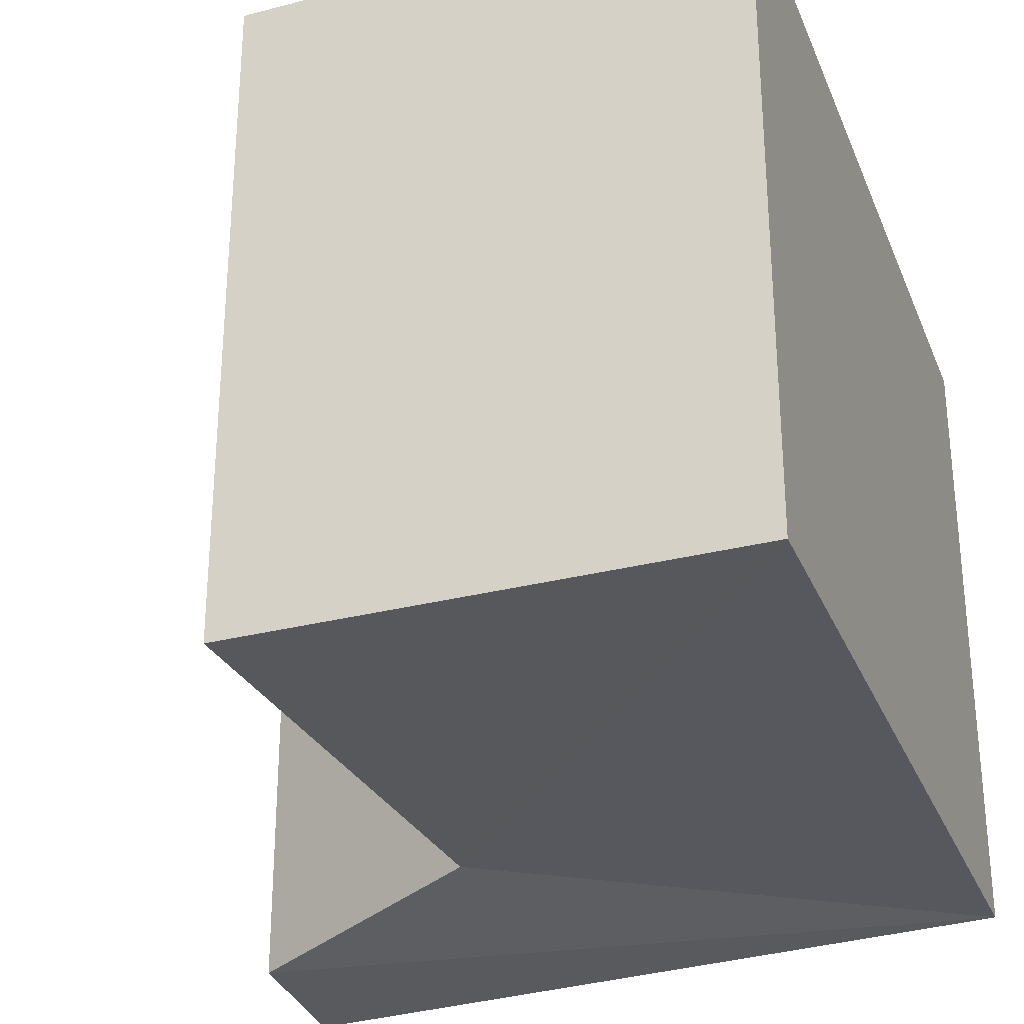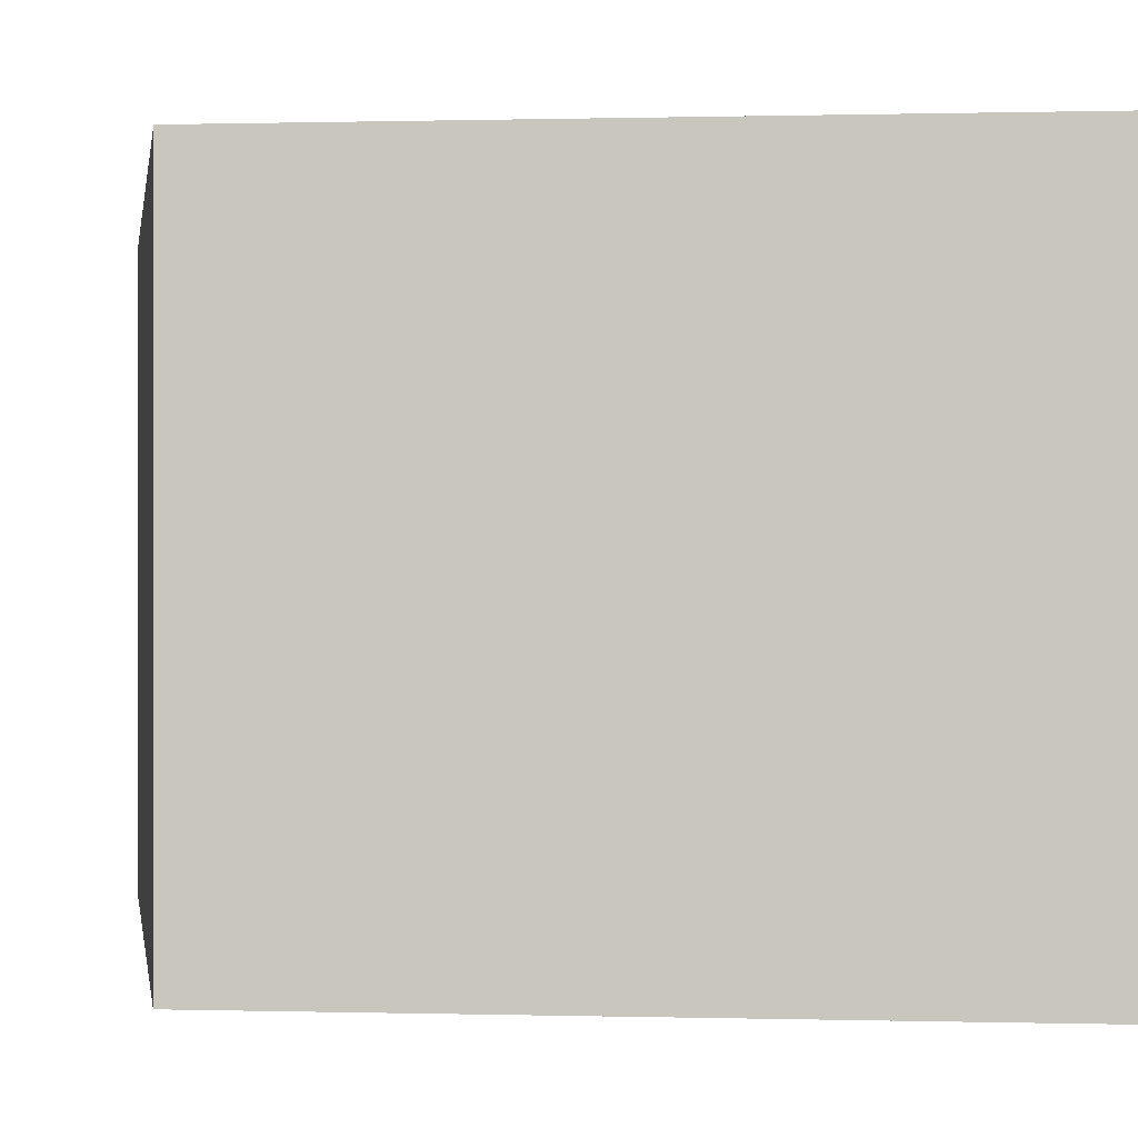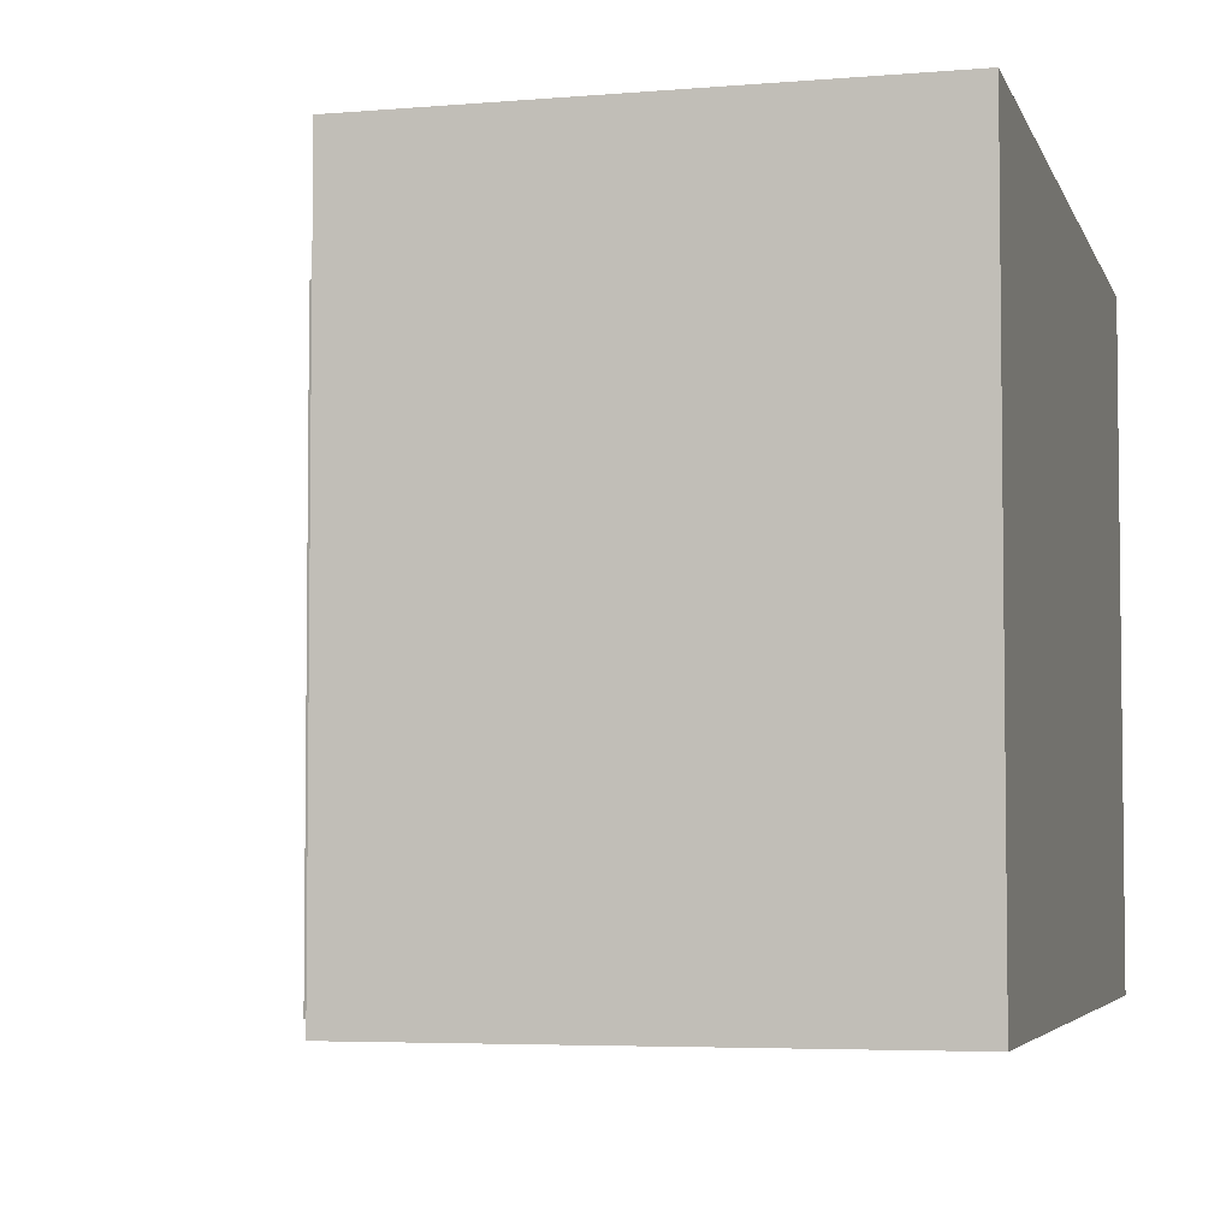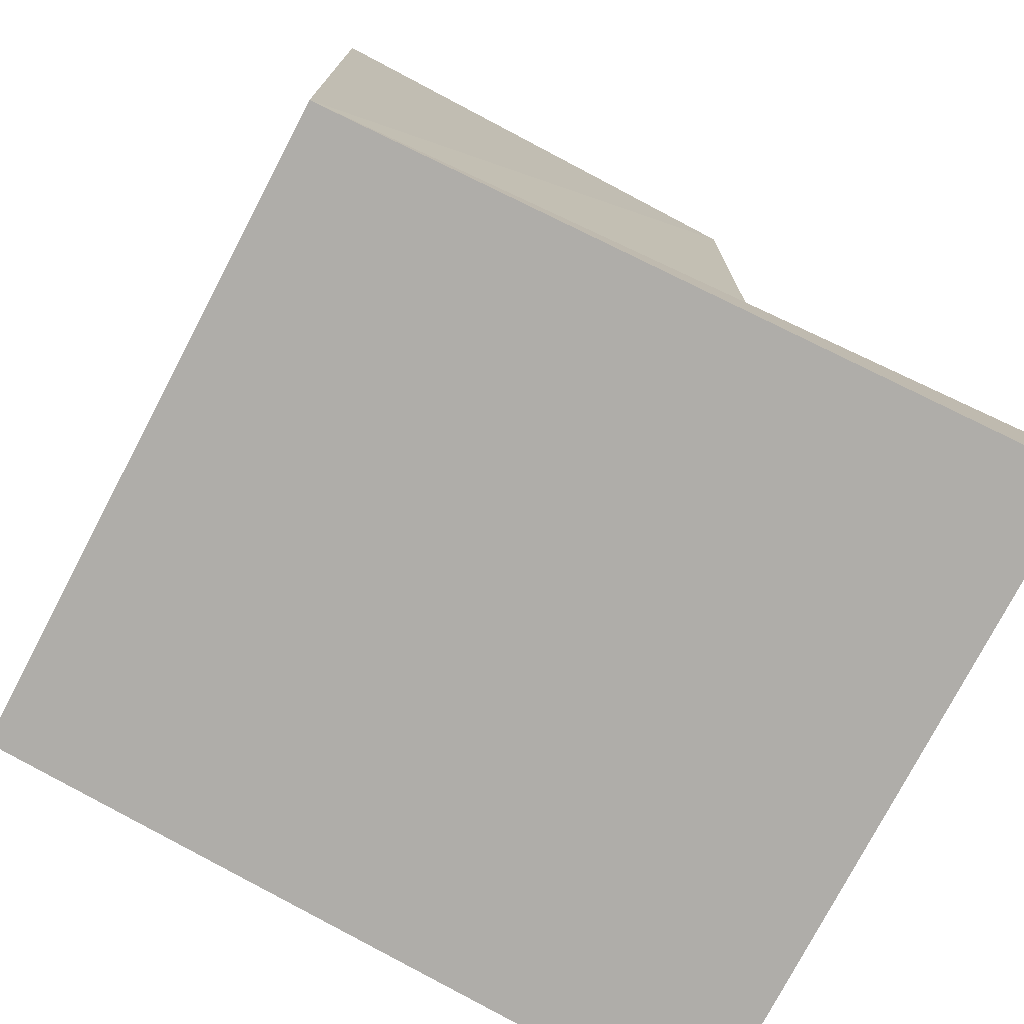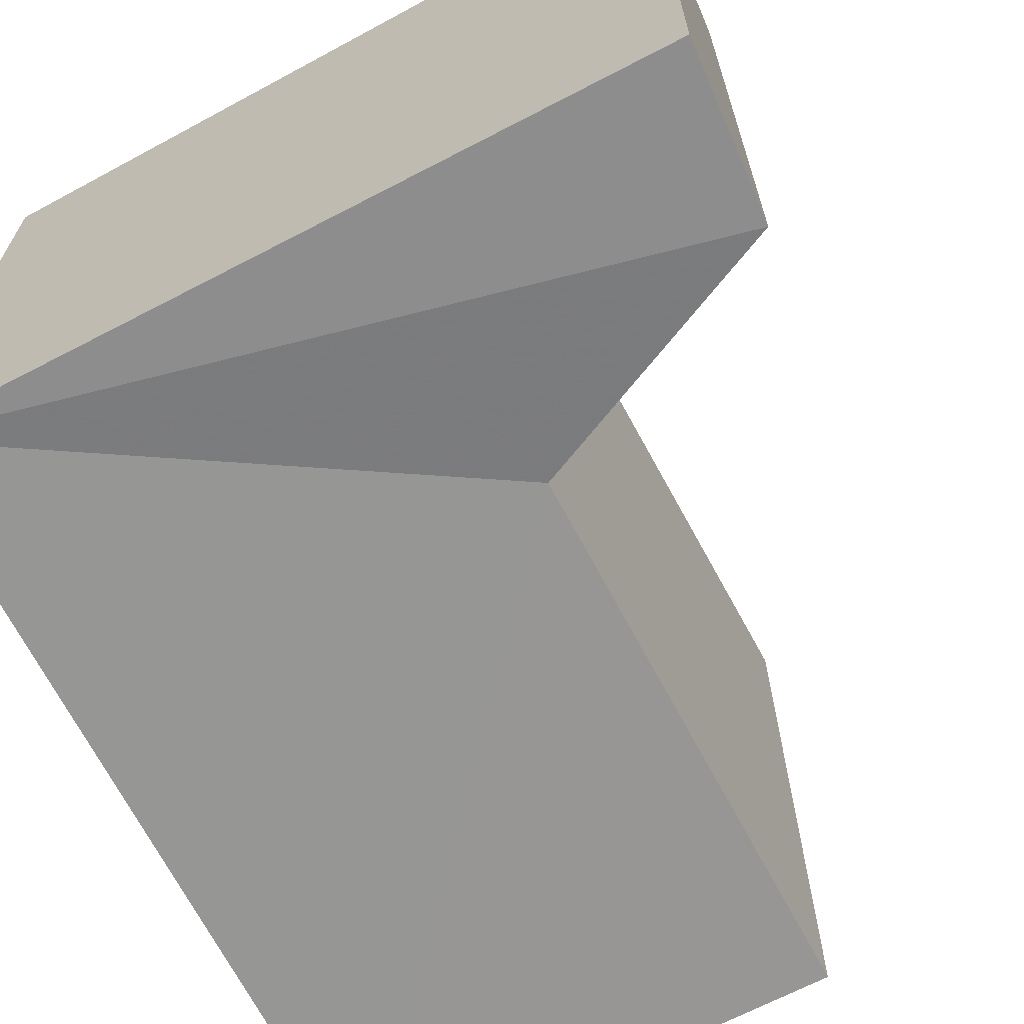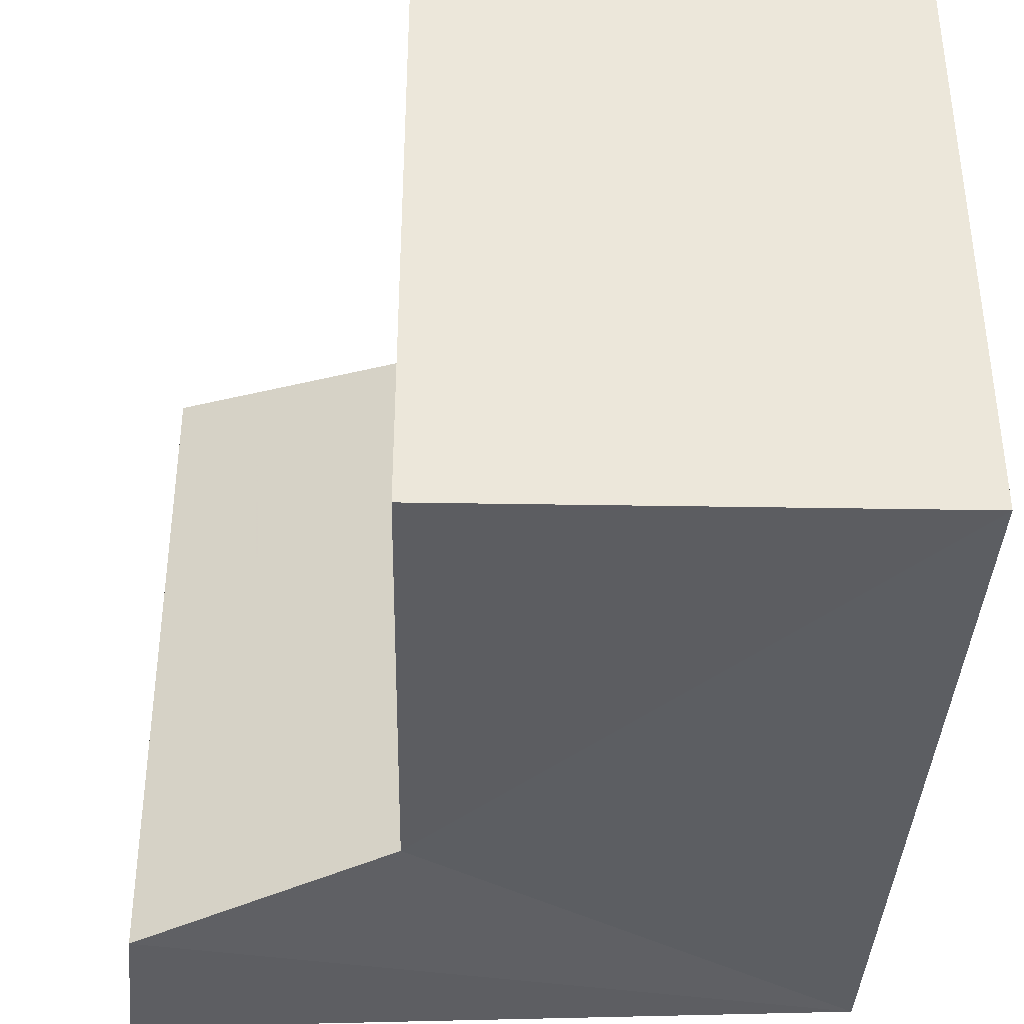
<metadata>
{"format":"obj","ext":"obj","renderer":"f3d","projection":"perspective","resolution":1024,"background":"white","views":[{"elev":-29.5,"azim":-159.0,"up":"+Z"},{"elev":-0.2,"azim":-7.7,"up":"+Z"},{"elev":-4.6,"azim":-164.3,"up":"+Z"},{"elev":-77.3,"azim":-27.7,"up":"+Y"},{"elev":-66.7,"azim":28.1,"up":"+Z"},{"elev":-38.1,"azim":178.8,"up":"+Z"}]}
</metadata>
<code>
g Wellingtons
v -0.02476 0.002738 0.04275
v -0.0275 0.1086 0.04325
v 0.03319 0.1086 0.04325
v 0.03319 0.03981 0.04148
v 0.03319 0.1086 -0.0378
v 0.03319 0.03981 -0.03604
v 0.06642 0.02401 0.04556
v 0.06818 0.002738 0.04604
v 0.06642 0.02401 -0.04012
v 0.06818 0.002738 -0.04059
v -0.0275 0.1086 0.04325
v -0.0275 0.1086 -0.0378
v 0.03319 0.1086 -0.0378
v 0.03319 0.1086 0.04325
v -0.0275 0.1086 -0.0378
v 0.03319 0.03981 -0.03604
v 0.03319 0.1086 -0.0378
v -0.02476 0.002738 -0.03731
v 0.06642 0.02401 -0.04012
v 0.06818 0.002738 -0.04059
v -0.02476 0.002738 -0.03731
v -0.02476 0.002738 0.04275
v 0.06818 0.002738 0.04604
v 0.06818 0.002738 -0.04059
v -0.02476 0.002738 -0.03731
v -0.0275 0.1086 -0.0378
v -0.0275 0.1086 0.04325
v -0.02476 0.002738 0.04275
v -0.02476 0.002738 0.04275
v -0.0275 0.1086 0.04325
v 0.03319 0.1086 0.04325
v 0.03319 0.03981 0.04148
v 0.03319 0.1086 -0.0378
v 0.03319 0.03981 -0.03604
v 0.06642 0.02401 0.04556
v 0.06818 0.002738 0.04604
v 0.06642 0.02401 -0.04012
v 0.06818 0.002738 -0.04059
v -0.0275 0.1086 0.04325
v -0.0275 0.1086 -0.0378
v 0.03319 0.1086 -0.0378
v 0.03319 0.1086 0.04325
v -0.0275 0.1086 -0.0378
v 0.03319 0.03981 -0.03604
v 0.03319 0.1086 -0.0378
v -0.02476 0.002738 -0.03731
v 0.06642 0.02401 -0.04012
v 0.06818 0.002738 -0.04059
v -0.02476 0.002738 -0.03731
v -0.02476 0.002738 0.04275
v 0.06818 0.002738 0.04604
v 0.06818 0.002738 -0.04059
v -0.02476 0.002738 -0.03731
v -0.0275 0.1086 -0.0378
v -0.0275 0.1086 0.04325
v -0.02476 0.002738 0.04275
g Wellingtons_0
f 3 2 1
f 4 3 1
f 5 3 4
f 6 5 4
f 7 4 1
f 6 4 7
f 8 7 1
f 9 6 7
f 9 7 8
f 10 9 8
f 13 12 11
f 14 13 11
f 17 16 15
f 16 18 15
f 16 19 18
f 19 20 18
f 23 22 21
f 24 23 21
f 27 26 25
f 28 27 25
f 30 31 29
f 31 32 29
f 31 33 32
f 33 34 32
f 32 35 29
f 32 34 35
f 35 36 29
f 34 37 35
f 35 37 36
f 37 38 36
f 40 41 39
f 41 42 39
f 44 45 43
f 46 44 43
f 47 44 46
f 48 47 46
f 50 51 49
f 51 52 49
f 54 55 53
f 55 56 53

</code>
